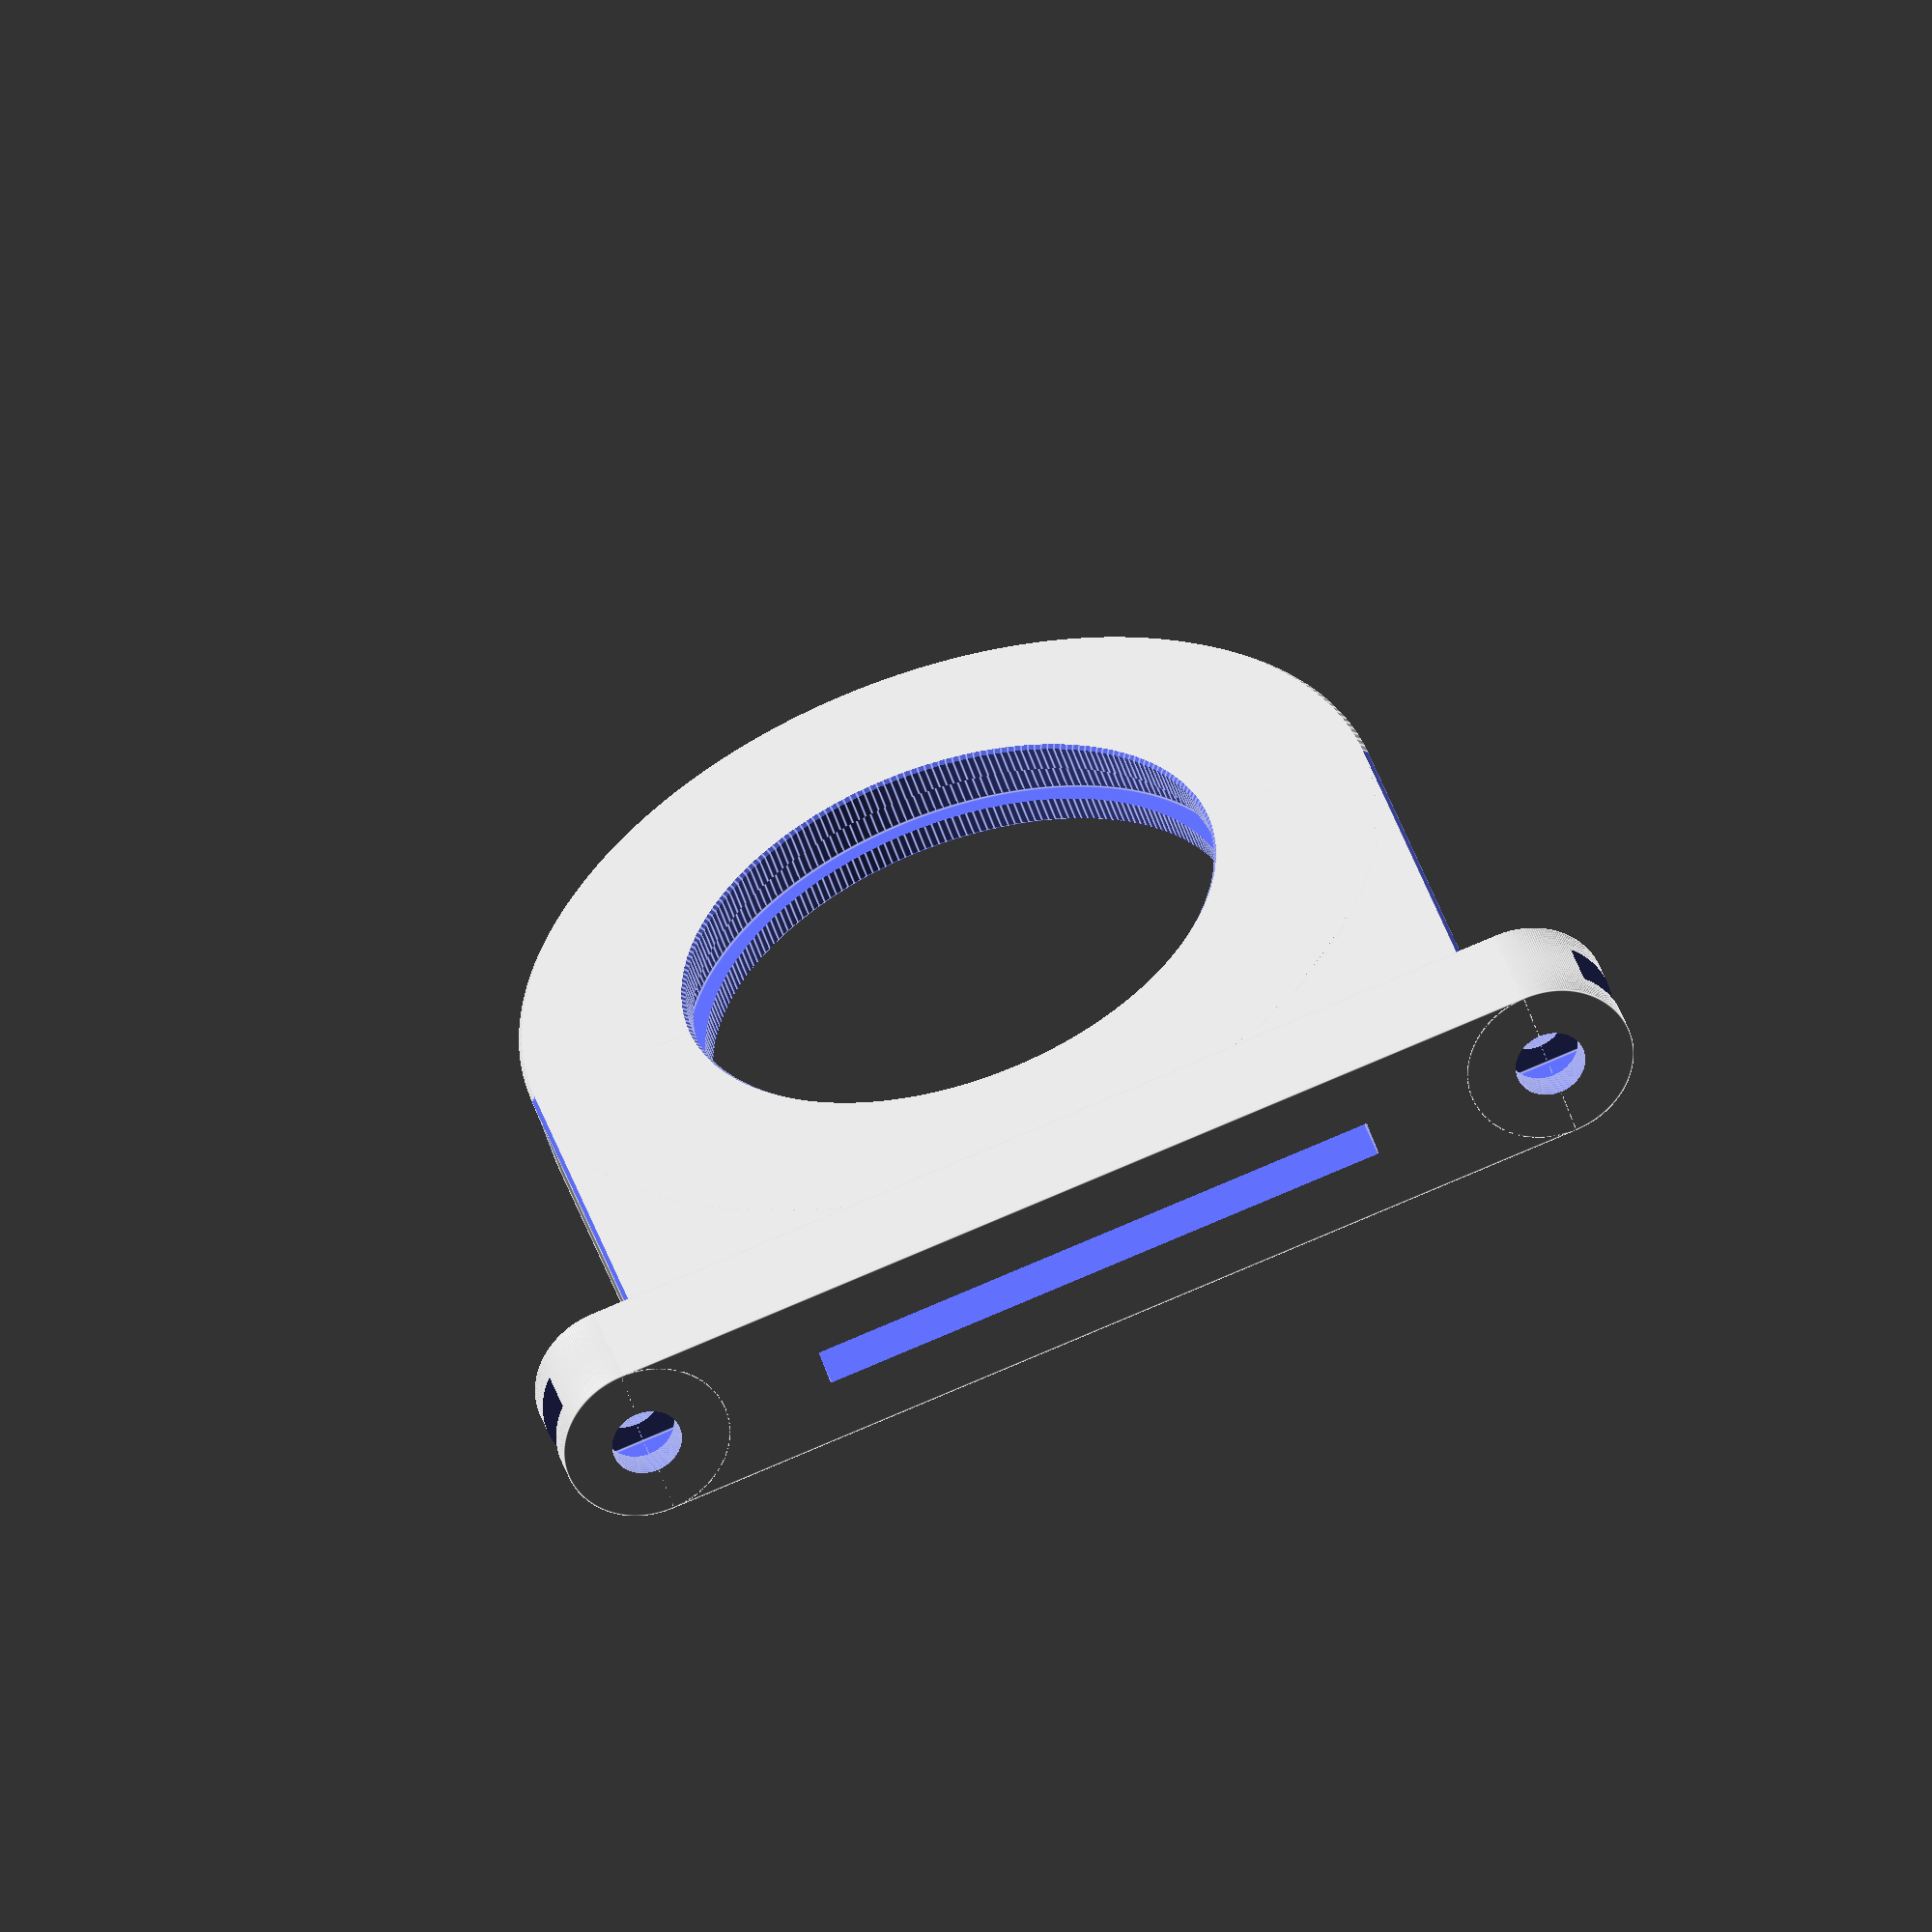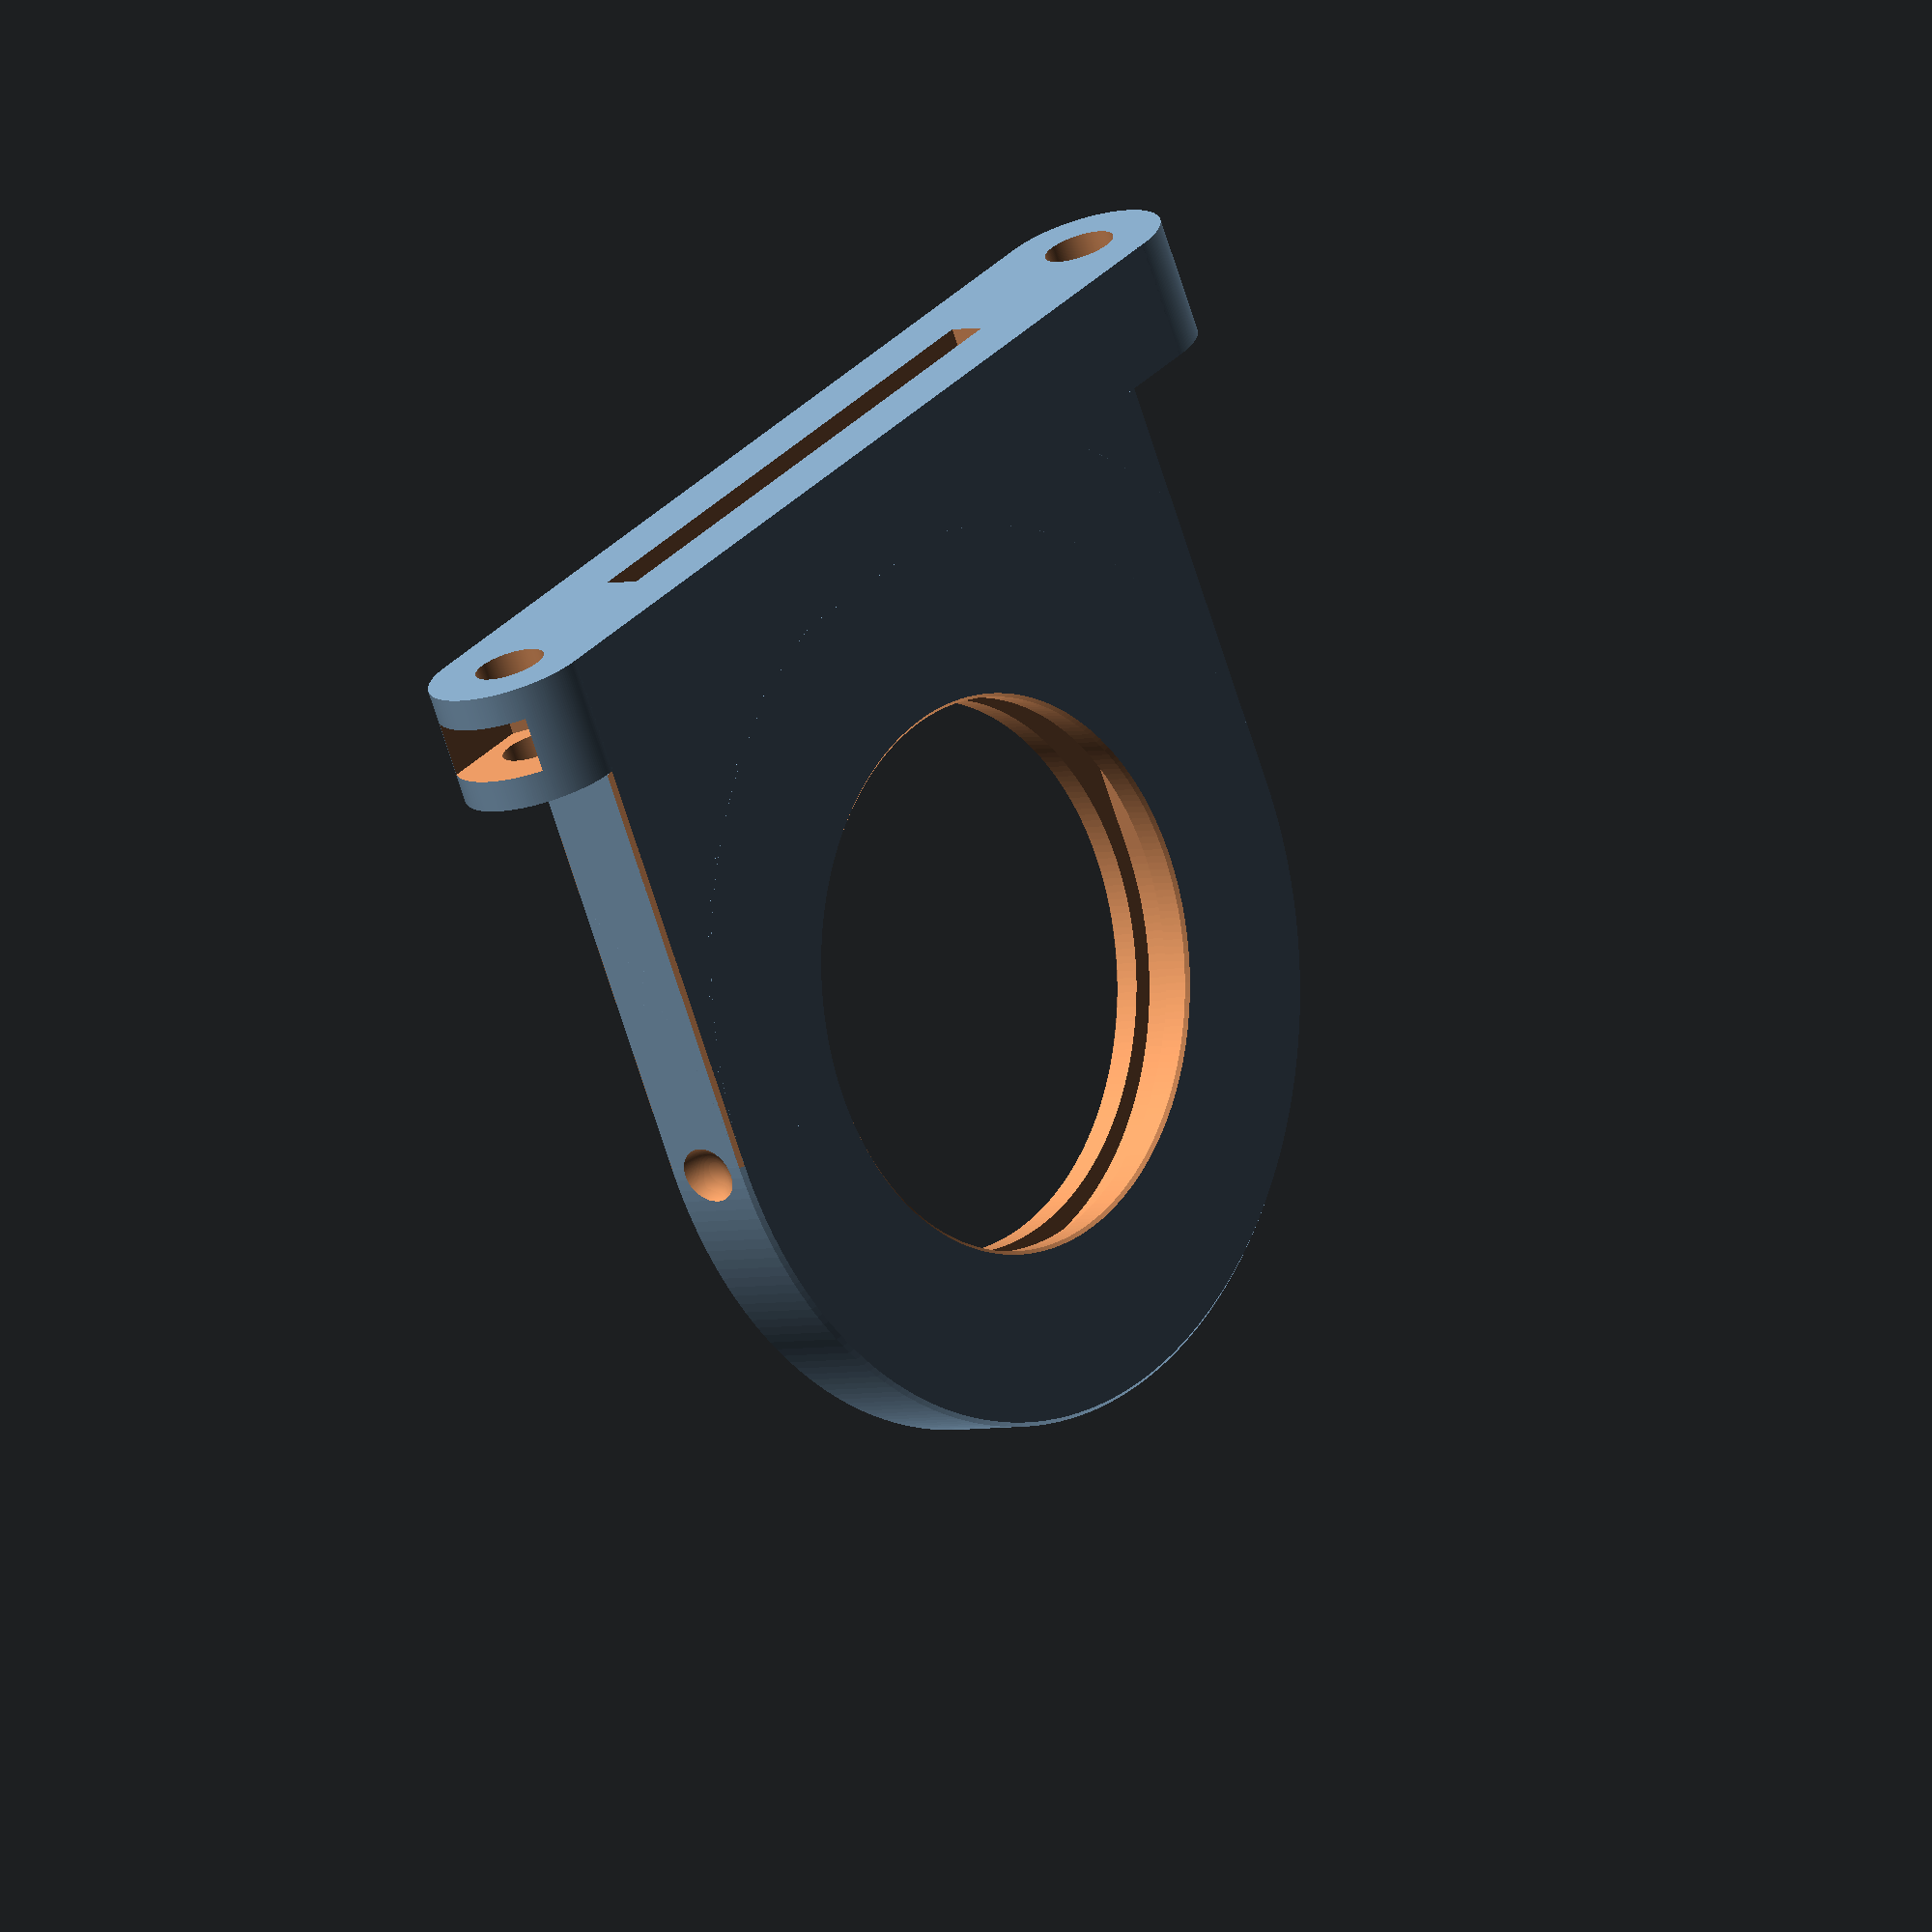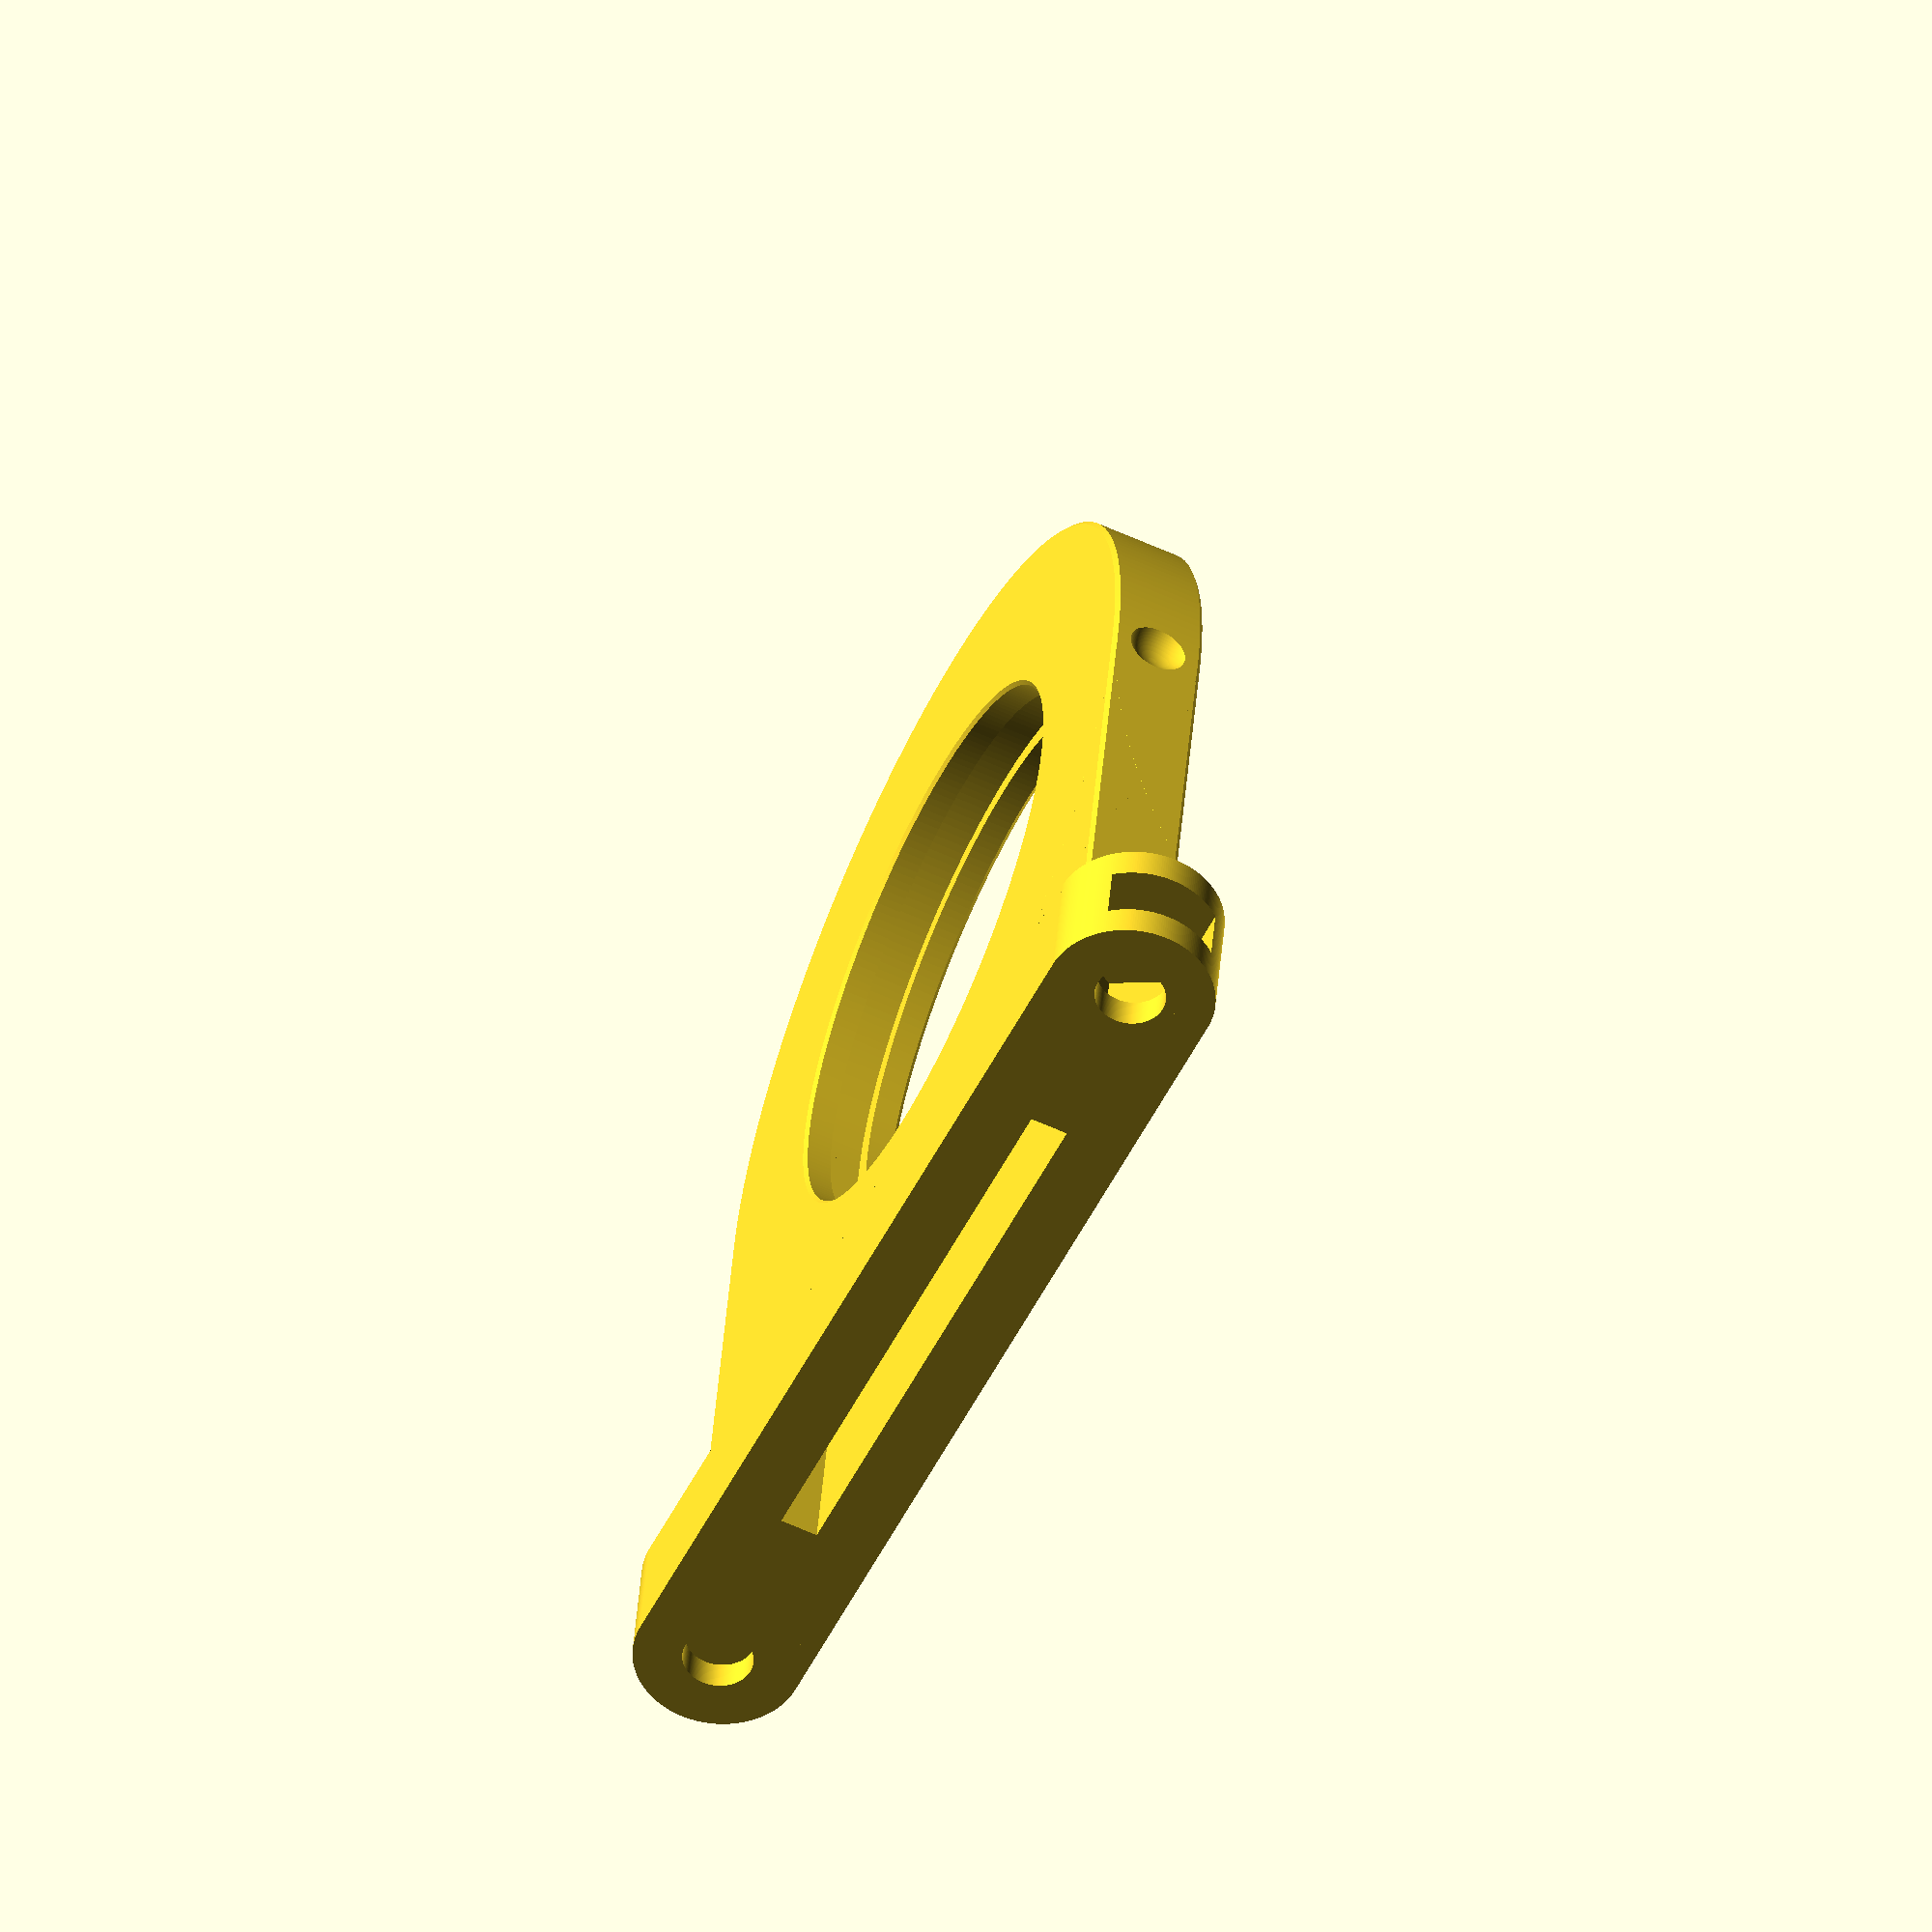
<openscad>
//------------------------------------------------------------------
// see https://customizer.makerbot.com/docs
label = "S-II"; // this label will be printed on top of the filter drawer, can be used e.g. for the filter name
//surface finish: black matte

filter_dia = 36.0;
filter_thick = 2.0;
filter_overlap = 1.0; // filter edge area without optical coating, used for retaining the filter
print = "drawer"; // part to render: "all", "drawer", "lock"
//------------------------------------------------------------------
filter_tolerance = 0.2; // clearance to the drawer slot
filter_chamfer = 0.3; // not relevant

//------------------------------------------------------------------
filter_d_active = filter_dia - 2 * filter_overlap;

drawer_width = 56.0 - 0.5; // width of the internal part of the drawer, includes tolerance!
drawer_length = 56.0 - 0.5; // length of the internal part of the drawer (without cap!)
fixation_screw_pos = drawer_length - 56.0; // relative to the optical center in x-direction
drawer_thick = 6.0 - 0.1; // includes tolerance!
holder_height = drawer_length - drawer_width / 2; // for internal use

THREAD_M3 = 3.0;
WAF_HEX_M3 = 5.5;
NUT_HEIGHT_M3 = 2.4;
THREAD_M4 = 4.0;
WAF_HEX_M4 = 7.0;
NUT_HEIGHT_M4 = 3.2 + 0.3; // includes tolerance!
KNURLED_HEAD_DIA = 10.5;
KNURLED_HEAD_HGT = 8.1;

// global settings:
$fn = 240;
min_wt = 1.0; // minimum wall thickness

module filter()
{
	chmf_dia = filter_dia;
	chmf_height = chmf_dia / 2;
 
	intersection()
		{
			intersection()
				{
					cylinder(d=filter_dia, h=filter_thick, center=true);
					union()
						{
							translate([0,0, chmf_height/2 + filter_thick/2 - filter_chamfer]) cylinder(d1=chmf_dia, d2=0, h=chmf_height, center=true);
							translate([0,0,-(filter_thick+10)/2+filter_thick/2 - filter_chamfer]) cylinder(d=filter_dia+1, h=filter_thick+10, center=true);
						}
				}
			union()
				{
					translate([0,0, -(chmf_height/2 + filter_thick/2 - filter_chamfer)]) cylinder(d1=0, d2=chmf_dia, h=chmf_height, center=true);
					translate([0,0,-(-(filter_thick+10)/2+filter_thick/2 - filter_chamfer)]) cylinder(d=filter_dia+1, h=filter_thick+10, center=true);
				}
		}
}

module Screw_Knurled_M4(length)
{
	thread = THREAD_M4;
	waf = WAF_HEX_M4;
	head_dia = KNURLED_HEAD_DIA;
	head_height = KNURLED_HEAD_HGT;
	union()
		{
			translate([0,0,-length/2]) cylinder(d=thread, h=length, center=true);
			translate([0,0,head_height/2]) cylinder(d=head_dia, h=head_height, center=true);
		}
}

module drawer()
{
	filter_slot_length = drawer_length;
	holder_chamfer = 0.5;
	aperture_chamfer = 0.3;
	
	difference()
		{
			difference()
				{
					union()
						{
							difference() // filter holder
								{
									union()
										{
											translate([holder_height/2,0,0]) cube([holder_height,drawer_width,drawer_thick], center=true);
											intersection()
												{
													chamfer_hld = drawer_width + 2*drawer_thick - 2*(holder_chamfer)/sqrt(2) + 2*0.1+1.1;
													translate([0,0,0]) cylinder(d=drawer_width, h=drawer_thick, center=true);
													translate([0,0,+((chamfer_hld/2)/2-drawer_thick/2-1.1/2)]) cylinder(d1=chamfer_hld, d2=0, h=chamfer_hld/2, center=true); // round chamfer
													translate([0,0,-((chamfer_hld/2)/2-drawer_thick/2-1.1/2)]) cylinder(d2=chamfer_hld, d1=0, h=chamfer_hld/2, center=true); // round chamfer
												}
										}
									union()
										{
											cylinder(d=filter_d_active, h=drawer_thick+1, center=true); // filter aperture
											chamfer_ap = filter_d_active + 2*(aperture_chamfer)/sqrt(2)+1.1;
											translate([0,0,+((chamfer_ap/2-drawer_thick)/2-1.1/2)]) cylinder(d1=chamfer_ap, d2=0, h=chamfer_ap/2, center=true); // aperture chamfer
											translate([0,0,-((chamfer_ap/2-drawer_thick)/2-1.1/2)]) cylinder(d2=chamfer_ap, d1=0, h=chamfer_ap/2, center=true); // aperture chamfer
										}
									union()
										{
											translate([holder_height/2,+(drawer_width+0.1)/2,+(drawer_thick+0.1)/2]) rotate([45,0,0]) cube([holder_height+0.1, holder_chamfer, holder_chamfer], center=true); // straight chamfer
											translate([holder_height/2,+(drawer_width+0.1)/2,-(drawer_thick+0.1)/2]) rotate([45,0,0]) cube([holder_height+0.1, holder_chamfer, holder_chamfer], center=true); // straight chamfer
											translate([holder_height/2,-(drawer_width+0.1)/2,+(drawer_thick+0.1)/2]) rotate([45,0,0]) cube([holder_height+0.1, holder_chamfer, holder_chamfer], center=true); // straight chamfer
											translate([holder_height/2,-(drawer_width+0.1)/2,-(drawer_thick+0.1)/2]) rotate([45,0,0]) cube([holder_height+0.1, holder_chamfer, holder_chamfer], center=true); // straight chamfer
										}
								}
							union() // cap
								{
									translate([holder_height+(NUT_HEIGHT_M4+2*2.0)/2,0,0]) cube([NUT_HEIGHT_M4+2*2.0, drawer_width+THREAD_M4+0.5, KNURLED_HEAD_DIA], center=true);
									translate([holder_height+(NUT_HEIGHT_M4+2*2.0)/2,(drawer_width+THREAD_M4+0.5)/2,0]) rotate([0,90,0]) cylinder(d=KNURLED_HEAD_DIA, h=NUT_HEIGHT_M4+2*2.0, center=true);
									rotate([180,0,0])
									translate([holder_height+(NUT_HEIGHT_M4+2*2.0)/2,(drawer_width+THREAD_M4+0.5)/2,0]) rotate([0,90,0]) cylinder(d=KNURLED_HEAD_DIA, h=NUT_HEIGHT_M4+2*2.0, center=true);
								}
						}
					union() // filter slot
						{
							translate([filter_slot_length/2, 0, 0]) cube([filter_slot_length, filter_dia+2*filter_tolerance, filter_thick+2*filter_tolerance], center=true);
							translate([0,0,0]) cylinder(d=filter_dia+2*filter_tolerance, h=filter_thick+2*filter_tolerance, center=true);
						}
				}
			union() // screw nuts
				{
					sn_slot_l = THREAD_M4+KNURLED_HEAD_DIA+5;
					hole_length = NUT_HEIGHT_M4+2*2.0;
					
					translate([holder_height+(NUT_HEIGHT_M4+2*2.0)/2,(drawer_width+THREAD_M4+0.5)/2,0])
					union()
						{
							rotate([90,0,90]) cylinder(d=(WAF_HEX_M4*2)/sqrt(3), h=NUT_HEIGHT_M4, center=true, $fn=6); // screw nut
							translate([0,sn_slot_l/2,0]) cube([NUT_HEIGHT_M4,sn_slot_l,WAF_HEX_M4], center=true); // slot
							rotate([0,90,0]) cylinder(d=THREAD_M4+0.4, h=hole_length+0.1, center=true); // screw hole
						}
					rotate([180,0,0])
					translate([holder_height+(NUT_HEIGHT_M4+2*2.0)/2,(drawer_width+THREAD_M4+0.5)/2,0])
					union()
						{
							rotate([90,0,90]) cylinder(d=(WAF_HEX_M4*2)/sqrt(3), h=NUT_HEIGHT_M4, center=true, $fn=6); // screw nut
							translate([0,sn_slot_l/2,0]) cube([NUT_HEIGHT_M4,sn_slot_l,WAF_HEX_M4], center=true); // slot
							rotate([0,90,0]) cylinder(d=THREAD_M4+0.4, h=hole_length+0.1, center=true); // screw hole
						}
				}
			translate([fixation_screw_pos,0,0])
			union() // fixation screw hutch
				{
					hutch_dia = 5.0;
					translate([0,drawer_width/2+hutch_dia/2-0.8,0]) sphere(d=hutch_dia, center=true);
					rotate([180,0,0])
					translate([0,drawer_width/2+hutch_dia/2-0.8,0]) sphere(d=hutch_dia, center=true);
				}
			translate([holder_height+(NUT_HEIGHT_M4+2*2.0)/2,0,KNURLED_HEAD_DIA/2]) rotate([0,0,90]) scale([0.4,0.4,1]) linear_extrude(height=2.0, center=true) text(str("\u00D8",filter_dia, "mm x ", filter_thick, "mm"), halign="center", valign="center"); // size label
		}
}

module lock()
{
	cap_height = 2.5;
	ring_height = 0.8; // distance ring for the screws
	handle_thick = 5.0;
	handle_height = 20.0;
	handle_width = 40.0;
	handle_fillet_dia = 20.0;
	hole_length = cap_height + ring_height;
	
	difference()
		{
			union()
				{
					union() // cap
						{
							translate([holder_height+(NUT_HEIGHT_M4+2*2.0)+cap_height/2,0,0]) cube([cap_height, drawer_width+THREAD_M4+0.5, KNURLED_HEAD_DIA], center=true);
							
							translate([holder_height+(NUT_HEIGHT_M4+2*2.0)+cap_height/2,(drawer_width+THREAD_M4+0.5)/2,0]) rotate([0,90,0]) cylinder(d=KNURLED_HEAD_DIA, h=cap_height, center=true);
							rotate([180,0,0])
							translate([holder_height+(NUT_HEIGHT_M4+2*2.0)+cap_height/2,(drawer_width+THREAD_M4+0.5)/2,0]) rotate([0,90,0]) cylinder(d=KNURLED_HEAD_DIA, h=cap_height, center=true);
						}
					translate([(holder_height+(NUT_HEIGHT_M4+2*2.0))/2, 0, 0]) cube([holder_height+(NUT_HEIGHT_M4+2*2.0), filter_dia+2*filter_tolerance, filter_thick], center=true); // filter barrier
					
					translate([holder_height+(NUT_HEIGHT_M4+2*2.0)+cap_height+0.0,0,0]) rotate([90,0,90]) scale([0.5,0.5,1]) linear_extrude(height=2.0, center=true, $fn=36) text(label, halign="center", valign="center"); // label
					
					translate([holder_height+(NUT_HEIGHT_M4+2*2.0)+cap_height+ring_height/2,(drawer_width+THREAD_M4+0.5)/2,0])
					rotate([0,90,0]) cylinder(d=THREAD_M4+2*1.5, h=ring_height, center=true); // screw offset ring
					rotate([180,0,0])
					translate([holder_height+(NUT_HEIGHT_M4+2*2.0)+cap_height+ring_height/2,(drawer_width+THREAD_M4+0.5)/2,0])
					rotate([0,90,0]) cylinder(d=THREAD_M4+2*1.5, h=ring_height, center=true); // screw offset ring
					union() // handle
						{
							translate([holder_height+(NUT_HEIGHT_M4+2*2.0)+cap_height,0,0])
							union()
								{
									
									translate([(handle_height-handle_fillet_dia/2)/2,(handle_width-handle_thick)/2,0]) rotate([0,90,0]) cylinder(d=handle_thick, h=handle_height-handle_fillet_dia/2, center=true);
									translate([(-handle_thick)/2+handle_height,(handle_width/2-handle_fillet_dia/2)/2,0]) rotate([90,0,0]) cylinder(d=handle_thick, h=handle_width/2-handle_fillet_dia/2, center=true);
									translate([handle_height-handle_fillet_dia/2,handle_width/2-handle_fillet_dia/2,0])
									intersection()
										{
											rotate_extrude(convexity=10) translate([(handle_fillet_dia-handle_thick)/2,0,0]) circle(r=handle_thick/2);
											translate([(handle_fillet_dia+1)/2,(handle_fillet_dia+1)/2,0]) cube([handle_fillet_dia+1,handle_fillet_dia+1,handle_thick+1],center=true);
										}
								}
							rotate([180,0,0])
							translate([holder_height+(NUT_HEIGHT_M4+2*2.0)+cap_height,0,0])
							union() // mirrored
								{
									translate([(handle_height-handle_fillet_dia/2)/2,(handle_width-handle_thick)/2,0]) rotate([0,90,0]) cylinder(d=handle_thick, h=handle_height-handle_fillet_dia/2, center=true);
									translate([(-handle_thick)/2+handle_height,(handle_width/2-handle_fillet_dia/2)/2,0]) rotate([90,0,0]) cylinder(d=handle_thick, h=handle_width/2-handle_fillet_dia/2, center=true);
									translate([handle_height-handle_fillet_dia/2,handle_width/2-handle_fillet_dia/2,0])
									intersection()
										{
											rotate_extrude(convexity=10) translate([(handle_fillet_dia-handle_thick)/2,0,0]) circle(r=handle_thick/2);
											translate([(handle_fillet_dia+1)/2,(handle_fillet_dia+1)/2,0]) cube([handle_fillet_dia+1,handle_fillet_dia+1,handle_thick+1],center=true);
										}
								}
						}
				}
			union() // filter cutout
				{
					translate([12/2, 0, 0]) cube([12, drawer_width+2*2.0, filter_thick+0.1], center=true);
					translate([0,0,0]) cylinder(d=filter_dia+2*filter_tolerance, h=filter_thick+0.1, center=true);
				}
			union()
				{
					translate([holder_height+(NUT_HEIGHT_M4+2*2.0)+(cap_height+ring_height)/2,(drawer_width+THREAD_M4+0.5)/2,0])
					rotate([0,90,0]) cylinder(d=THREAD_M4+0.4, h=hole_length+0.1, center=true); // screw hole
					rotate([180,0,0])
					translate([holder_height+(NUT_HEIGHT_M4+2*2.0)+(cap_height+ring_height)/2,(drawer_width+THREAD_M4+0.5)/2,0])
					rotate([0,90,0]) cylinder(d=THREAD_M4+0.4, h=hole_length+0.1, center=true); // screw hole
				}
			translate([holder_height+(NUT_HEIGHT_M4+2*2.0)-0.2*10-1,0,filter_thick/2]) rotate([0,0,90]) scale([0.25,0.4,1]) linear_extrude(height=2.0, center=true, $fn=36) text(str("\u00D8",filter_dia, "mm x ", filter_thick, "mm"), halign="center", valign="center"); // size label
		}
}

module TS_FS50_Drawer()
{
	cap_height = 2.5;
	ring_height = 0.8; // distance ring for the screws
	handle_thick = 5.0;
	handle_height = 20.0;
	handle_width = 40.0;
	handle_fillet_dia = 20.0;
	hole_length = cap_height + ring_height;
	
	if (filter_thick >= drawer_thick - 2 * min_wt)
		{
			echo("filter too thick!");
			text(str("filter too thick!"), halign="center", valign="center");
		}
	else
		{
			if (filter_dia >= drawer_width - 2 * min_wt)
				{
					echo("filter too large!");
					text(str("filter too large!"), halign="center", valign="center");
				}
			else
				{
					if (print == "all")
						{
							translate([10.8+holder_height,27.25,0]) rotate([0,90,0]) Screw_Knurled_M4(10);
							translate([10.8+holder_height,-27.25,0]) rotate([0,90,0]) Screw_Knurled_M4(10);
						}
					if (print == "all" || print == "drawer") drawer();
					if (print == "all" || print == "lock") lock();
				}
		}
}

//------------------------------------------------------------------
*#filter();
TS_FS50_Drawer();

</openscad>
<views>
elev=54.0 azim=104.3 roll=197.9 proj=o view=edges
elev=3.1 azim=297.6 roll=131.0 proj=o view=wireframe
elev=59.2 azim=80.0 roll=244.7 proj=o view=solid
</views>
